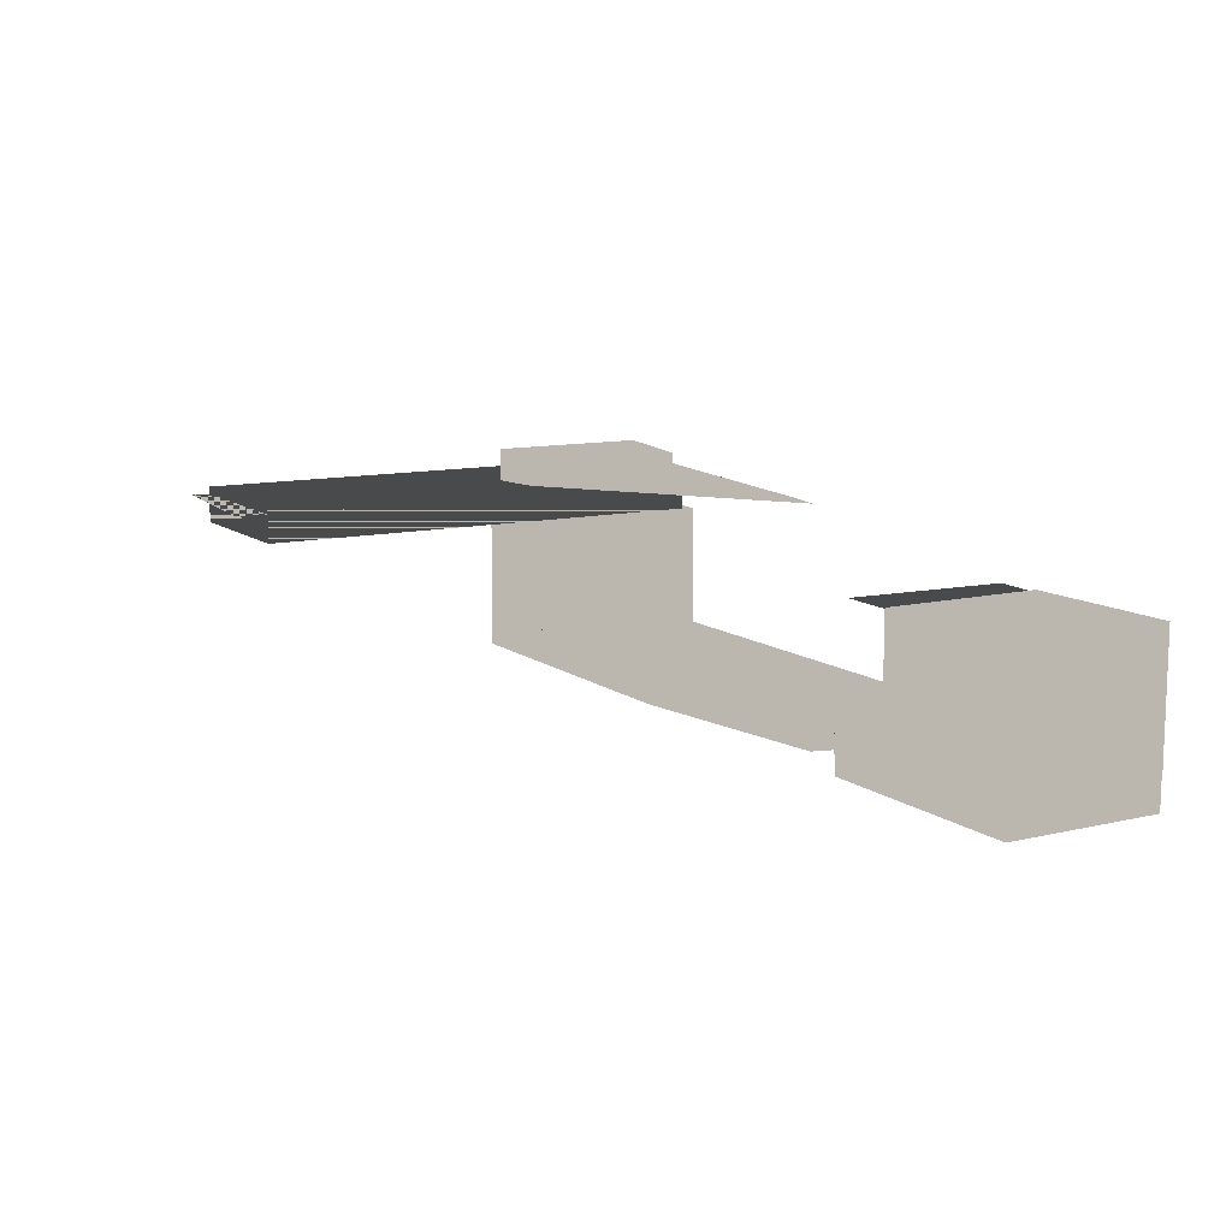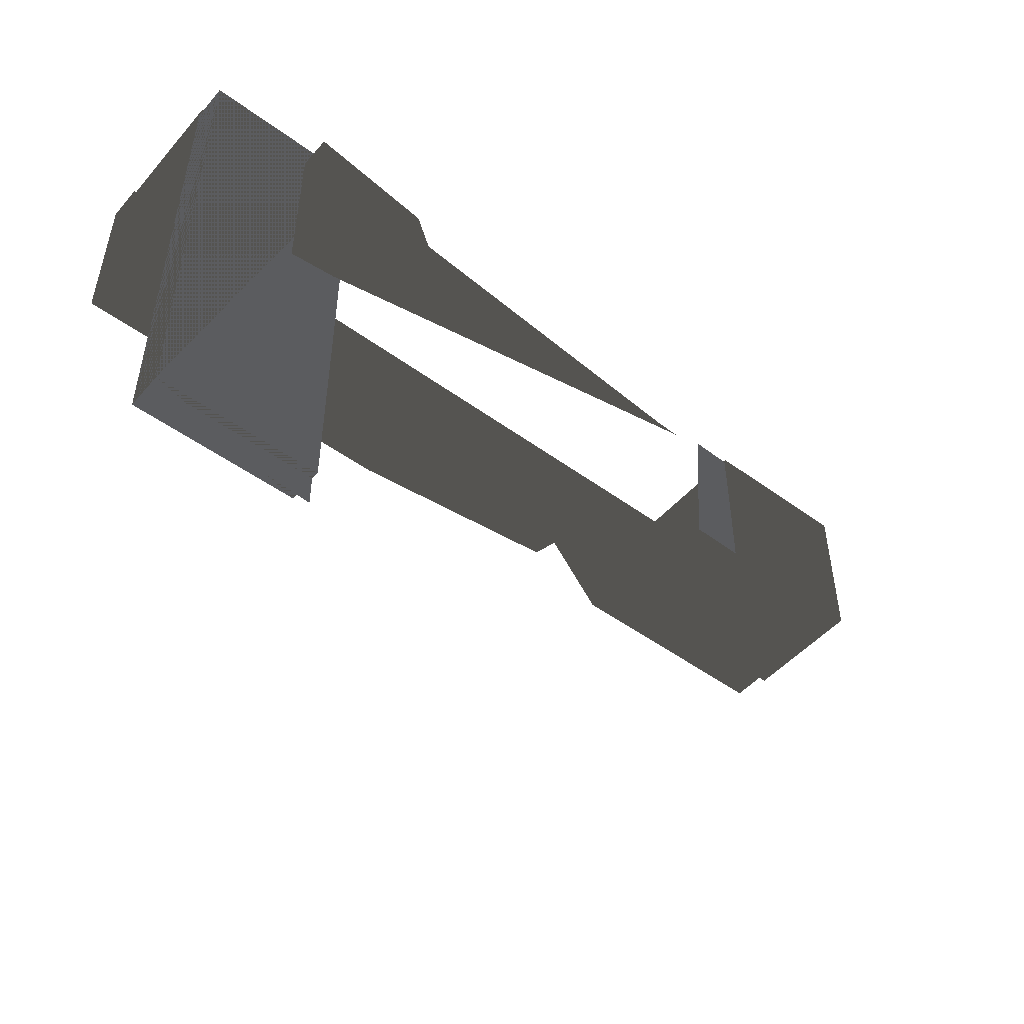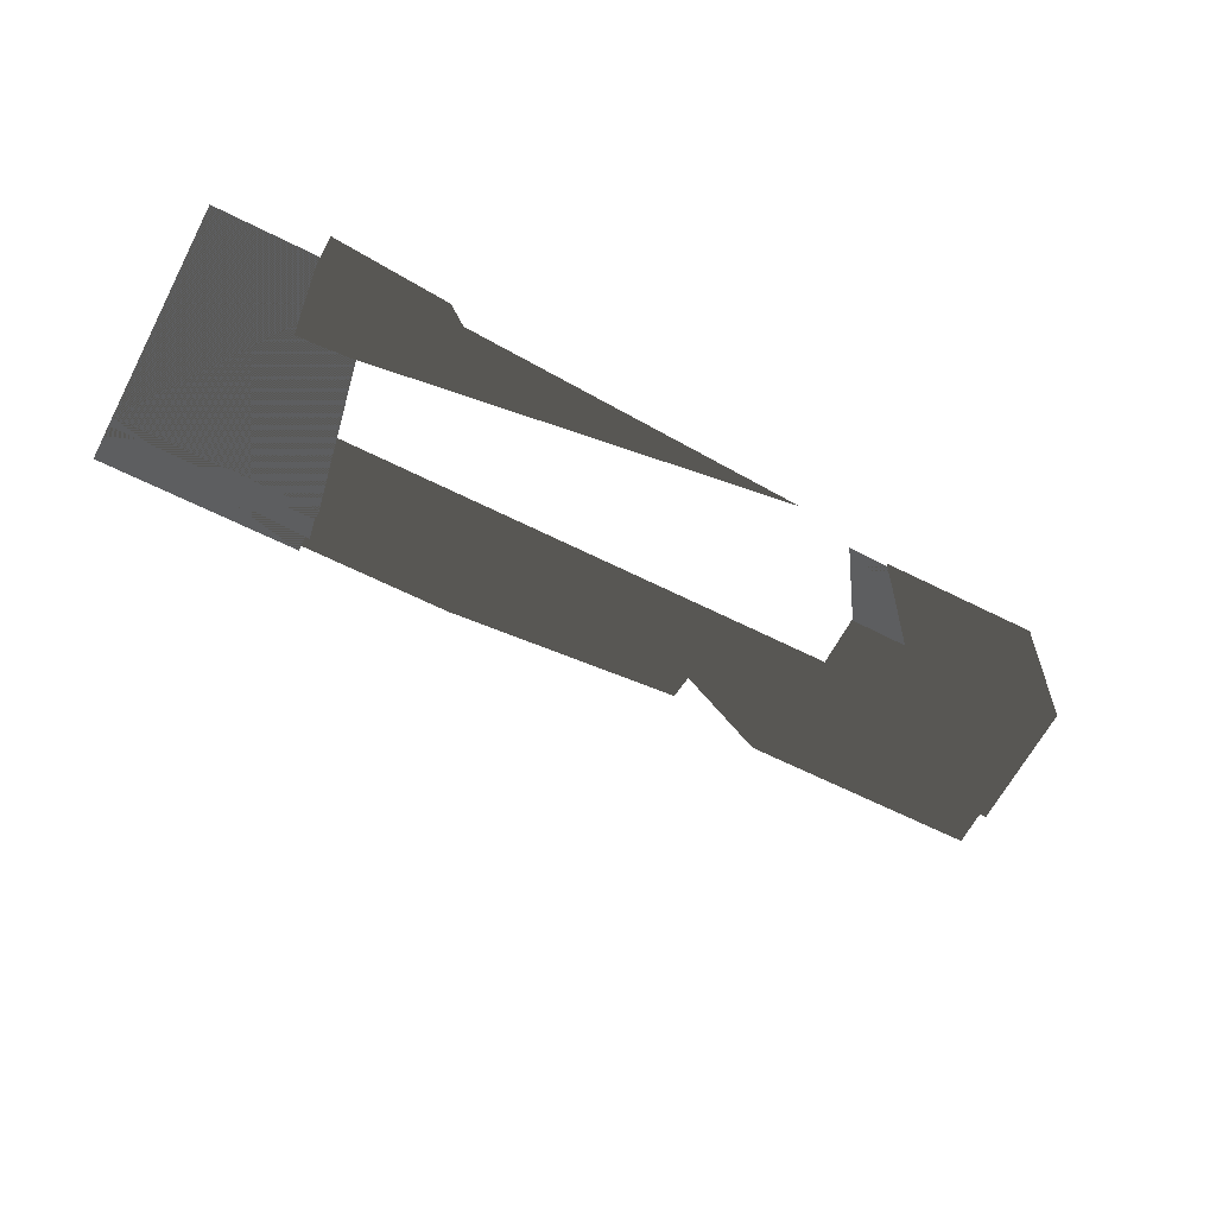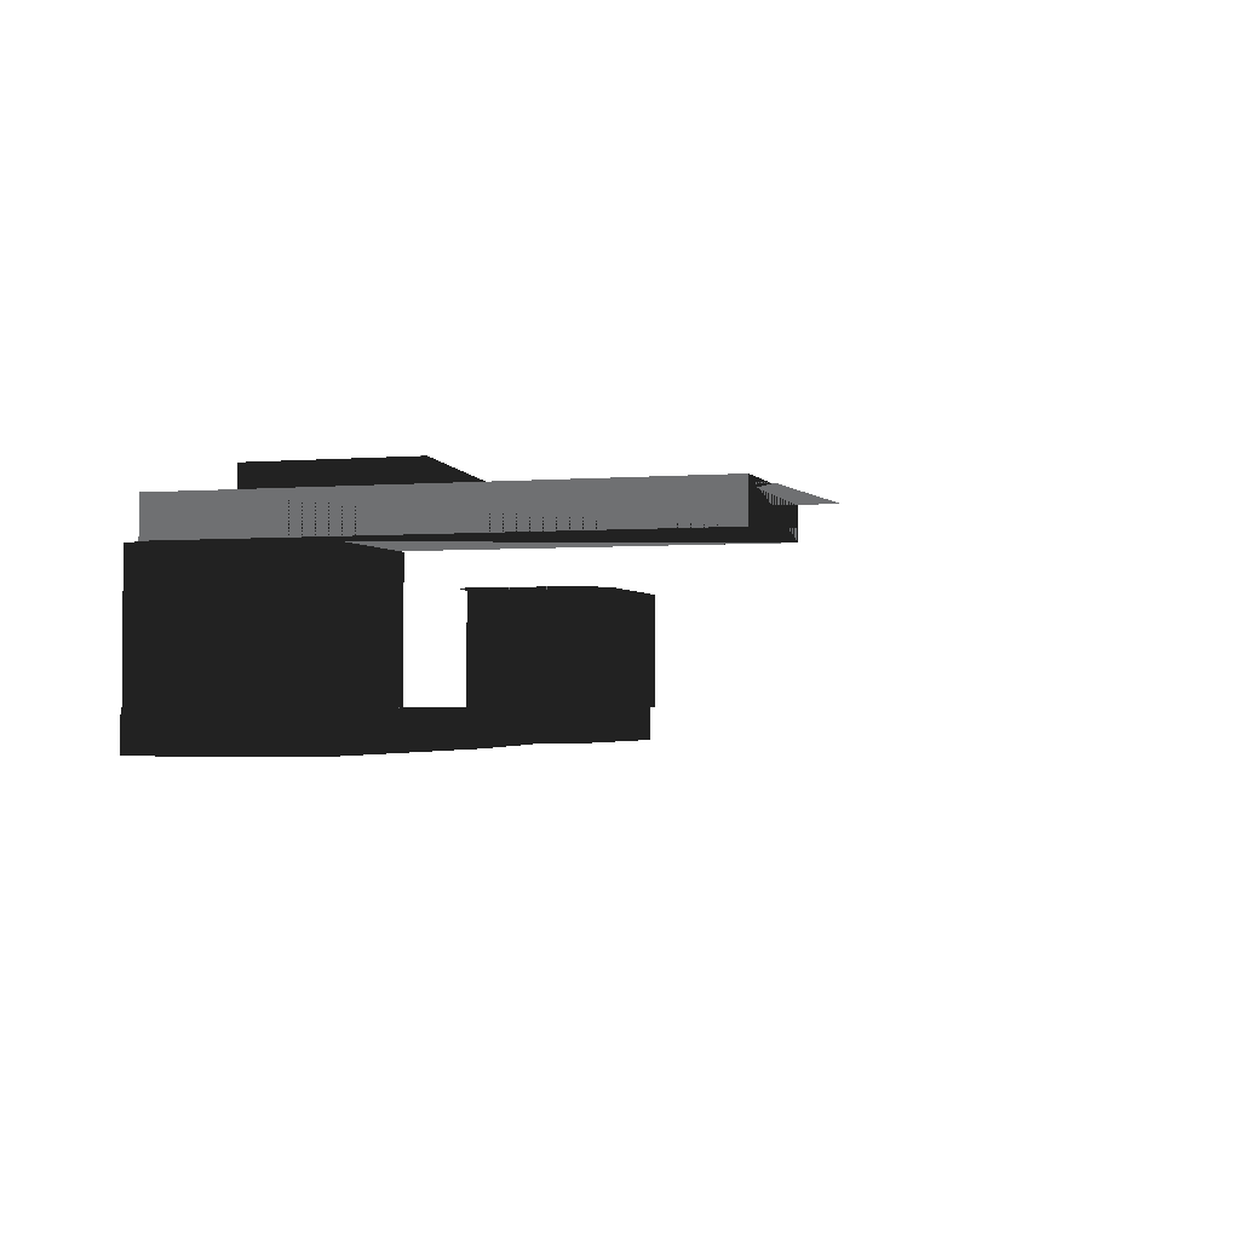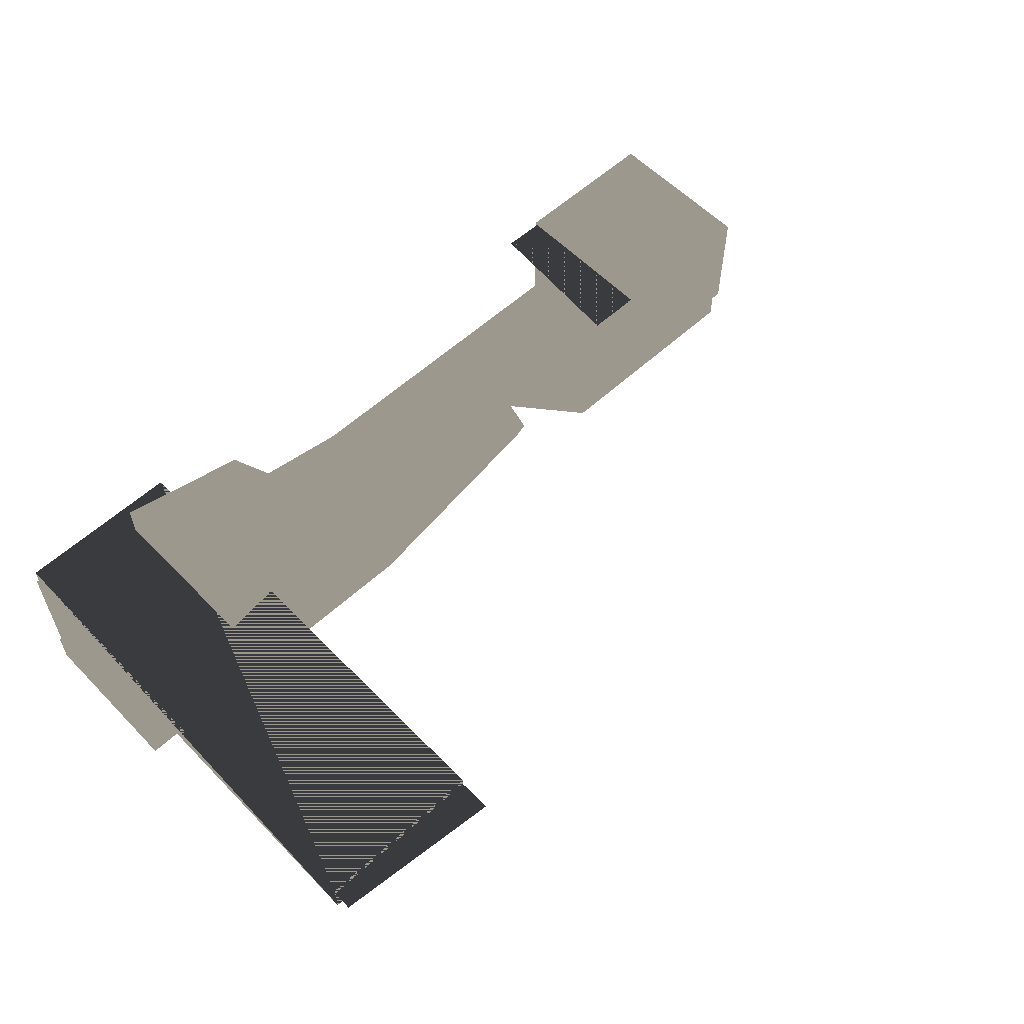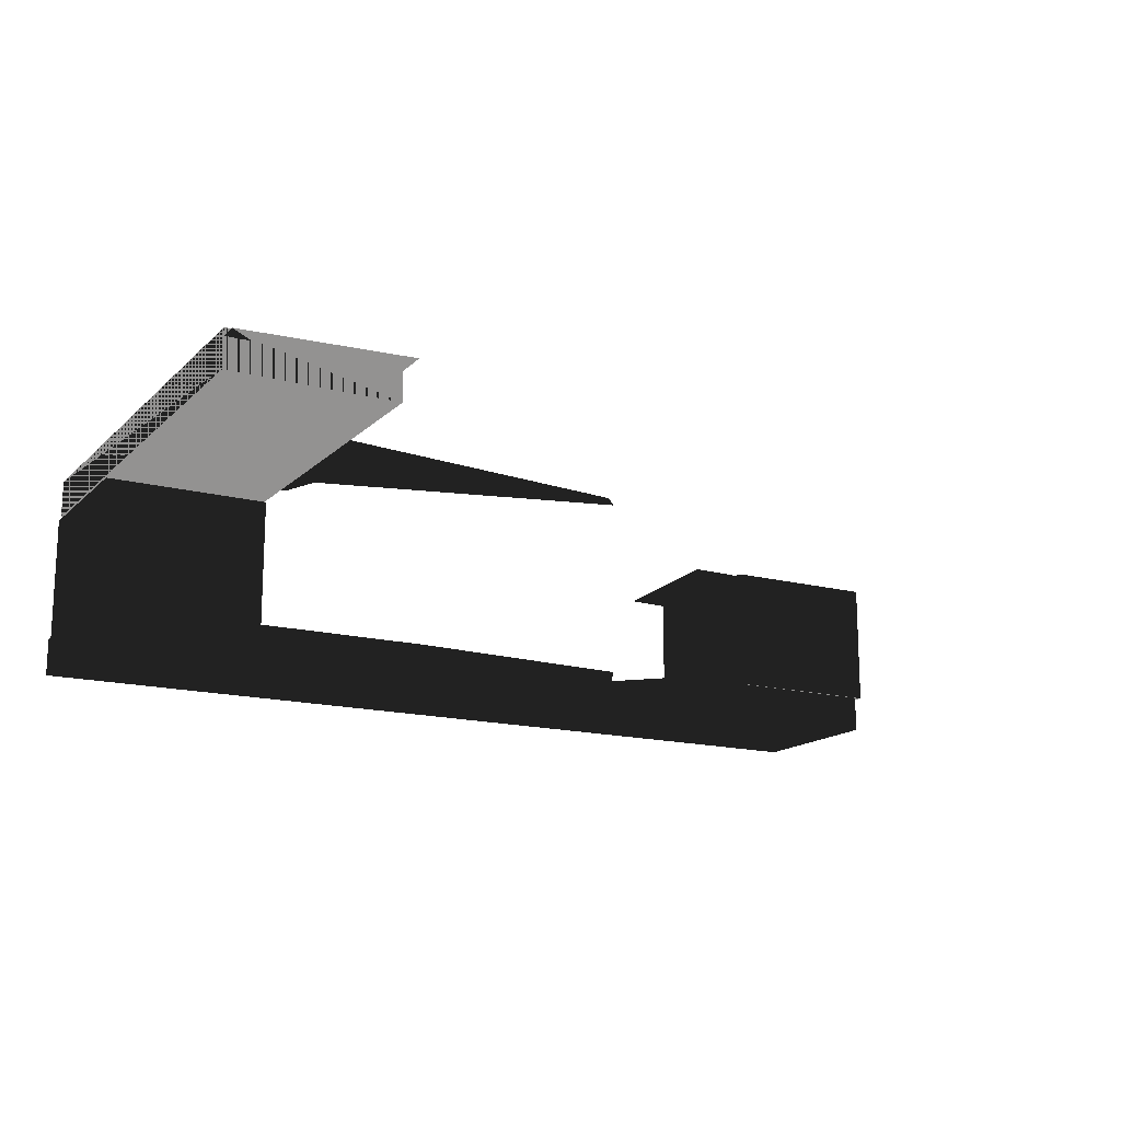
<metadata>
{"format":"obj","ext":"obj","renderer":"f3d","projection":"perspective","resolution":1024,"background":"white","views":[{"elev":11.1,"azim":59.8,"up":"+Z"},{"elev":-49.0,"azim":-39.1,"up":"+Y"},{"elev":-61.8,"azim":-27.3,"up":"+Y"},{"elev":-2.2,"azim":-73.2,"up":"+Z"},{"elev":57.7,"azim":-43.5,"up":"+Z"},{"elev":-15.7,"azim":-29.1,"up":"+Z"}]}
</metadata>
<code>
v -0.2895 0.1737 0.06715
v -0.2895 0.1737 0.08239
v -0.2224 0.1737 0.06715
v -0.2224 0.1737 0.08239
v -0.04687 0.146 0.0001251
v -0.04799 0.1396 0.01536
v -0.0527 0.1253 0.0001251
v -0.05313 0.1194 0.01536
v -0.1486 0.1123 0.0001251
v -0.1501 0.1123 0.01536
v -0.2896 0.1123 0.0001251
v -0.2896 0.1123 0.01536
v -0.04687 0.146 0.0001251
v -0.02044 0.1123 0.01536
v -0.01889 0.1123 0.0001251
v 0.07505 0.1123 0.01536
v 0.07505 0.1123 0.0001251
v -0.2888 0.1794 0.01509
v -0.2219 0.1794 0.01509
v -0.2888 0.1123 0.01509
v -0.2219 0.1123 0.01509
v -0.2219 0.1123 0.06694
v -0.2219 0.1794 0.06694
v -0.2888 0.1123 0.06694
v -0.2888 0.1794 0.06694
v -0.2219 0.1123 0.01509
v -0.2219 0.1123 0.06694
v -0.2888 0.1123 0.01509
v -0.2888 0.1123 0.06694
v -0.2219 0.1794 0.01509
v -0.2219 0.1794 0.06694
v -0.2219 0.1123 0.01509
v -0.2219 0.1123 0.06694
v -0.2888 0.1794 0.01509
v -0.2888 0.1794 0.06694
v -0.2219 0.1794 0.01509
v -0.2219 0.1794 0.06694
v -0.2888 0.1123 0.01509
v -0.2888 0.1123 0.06694
v -0.2888 0.1794 0.01509
v -0.2888 0.1794 0.06694
v 0.07505 0.1794 0.0001251
v 0.07505 0.1794 0.01536
v 0.07505 0.1123 0.0001251
v 0.07505 0.1123 0.01536
v -0.2896 0.1123 0.0001251
v -0.2896 0.1123 0.01536
v -0.2896 0.1794 0.0001251
v -0.2896 0.1794 0.01536
v -0.2454 0.1619 0.08078
v -0.1969 0.1529 0.0874
v -0.2454 0.09487 0.08078
v -0.1908 0.1375 0.0874
v -0.05053 0.1227 0.09435
v 0.07505 0.1794 0.0001251
v 0.07505 0.1794 0.01536
v -0.04916 0.1794 0.0001251
v -0.05071 0.1794 0.01536
v -0.1614 0.1794 0.0001251
v -0.1629 0.1794 0.01536
v -0.2896 0.1794 0.0001251
v -0.2896 0.1794 0.01536
v -0.05508 0.119 0.09602
v -0.2454 0.09487 0.09602
v -0.1899 0.1368 0.09602
v -0.2454 0.1619 0.09602
v -0.1959 0.1523 0.09602
v -0.05053 0.1227 0.09435
v -0.05508 0.119 0.09602
v -0.2454 0.09487 0.08078
v -0.2454 0.09487 0.09602
v -0.2454 0.09487 0.08078
v -0.2454 0.09487 0.09602
v -0.2454 0.1619 0.08078
v -0.2454 0.1619 0.09602
v 0.07702 0.1107 0.06694
v 0.07702 0.1778 0.06694
v 0.01014 0.1107 0.06694
v 0.01014 0.1778 0.06694
v 0.01014 0.1778 0.01509
v 0.01014 0.1778 0.06694
v 0.07702 0.1778 0.01509
v 0.07702 0.1778 0.06694
v 0.07702 0.1107 0.01509
v 0.07702 0.1107 0.06694
v 0.01014 0.1107 0.01509
v 0.01014 0.1107 0.06694
v 0.07702 0.1778 0.01509
v 0.07702 0.1778 0.06694
v 0.07702 0.1107 0.01509
v 0.07702 0.1107 0.06694
v 0.01014 0.1778 0.06694
v 0.01014 0.1778 0.01509
v 0.01014 0.1107 0.06694
v 0.01014 0.1107 0.01509
v -0.2454 0.1619 0.08078
v -0.2454 0.1619 0.09602
v -0.1969 0.1529 0.0874
v -0.1959 0.1523 0.09602
v -0.1969 0.1529 0.0874
v -0.1959 0.1523 0.09602
v -0.1908 0.1375 0.0874
v -0.1899 0.1368 0.09602
v -0.05508 0.119 0.09602
v -0.05053 0.1227 0.09435
v -0.2896 0.1794 0.0001251
v -0.2896 0.1123 0.0001251
v -0.1614 0.1794 0.0001251
v -0.1486 0.1123 0.0001251
v -0.04916 0.1794 0.0001251
v -0.0527 0.1253 0.0001251
v -0.04687 0.146 0.0001251
v -0.01889 0.1123 0.0001251
v 0.07505 0.1794 0.0001251
v 0.07505 0.1123 0.0001251
v -0.2896 0.1794 0.01536
v -0.1629 0.1794 0.01536
v -0.2896 0.1123 0.01536
v -0.1501 0.1123 0.01536
v -0.05071 0.1794 0.01536
v -0.05313 0.1194 0.01536
v -0.04799 0.1396 0.01536
v -0.02044 0.1123 0.01536
v 0.07505 0.1794 0.01536
v 0.07505 0.1123 0.01536
v -0.2895 0.1737 0.06715
v -0.2895 -0.02177 0.06715
v -0.2895 0.1737 0.08239
v -0.2895 -0.02177 0.08239
v -0.2895 0.1737 0.06715
v -0.2895 0.1737 0.08239
v -0.2895 -0.02177 0.06715
v -0.2895 -0.02177 0.08239
v -0.2224 0.1737 0.06715
v -0.2224 -0.02177 0.06715
v -0.2895 0.1737 0.06715
v -0.2895 -0.02177 0.06715
v -0.2224 0.1737 0.06715
v -0.2895 0.1737 0.06715
v -0.2224 -0.02177 0.06715
v -0.2895 -0.02177 0.06715
v -0.2895 0.1737 0.08239
v -0.2895 -0.02177 0.08239
v -0.2224 0.1737 0.08239
v -0.2224 -0.02177 0.08239
v -0.2895 0.1737 0.08239
v -0.2224 0.1737 0.08239
v -0.2895 -0.02177 0.08239
v -0.2224 -0.02177 0.08239
v -0.2224 0.1737 0.08239
v -0.2224 -0.02177 0.08239
v -0.2224 0.1737 0.06715
v -0.2224 -0.02177 0.06715
v -0.2224 0.1737 0.08239
v -0.2224 0.1737 0.06715
v -0.2224 -0.02177 0.08239
v -0.2224 -0.02177 0.06715
v -0.2224 -0.02177 0.08239
v -0.2895 -0.02177 0.08239
v -0.2224 -0.02177 0.06715
v -0.2895 -0.02177 0.06715
v -0.2224 -0.02177 0.08239
v -0.2224 -0.02177 0.06715
v -0.2895 -0.02177 0.08239
v -0.2895 -0.02177 0.06715
v -0.2891 0.01623 0.07838
v -0.2894 -0.02952 0.07946
v -0.2223 0.02167 0.07851
v -0.2225 -0.03524 0.07921
v -0.2891 0.01623 0.07838
v -0.2223 0.02167 0.07851
v -0.2894 -0.02952 0.07946
v -0.2225 -0.03524 0.07921
v 0.03684 0.1768 0.06565
v -0.007626 0.1767 0.0667
v 0.04252 0.1118 0.06577
v -0.01278 0.1117 0.06645
v 0.03684 0.1768 0.06565
v 0.04252 0.1118 0.06577
v -0.007626 0.1767 0.0667
v -0.01278 0.1117 0.06645
f 1 2 3
f 2 4 3
f 5 6 7
f 6 8 7
f 7 8 9
f 8 10 9
f 9 10 11
f 10 12 11
f 6 13 14
f 13 15 14
f 14 15 16
f 15 17 16
f 18 19 20
f 19 21 20
f 22 23 24
f 23 25 24
f 26 27 28
f 27 29 28
f 30 31 32
f 31 33 32
f 34 35 36
f 35 37 36
f 38 39 40
f 39 41 40
f 42 43 44
f 43 45 44
f 46 47 48
f 47 49 48
f 50 51 52
f 51 53 52
f 52 53 54
f 55 57 56
f 56 57 58
f 57 59 58
f 58 59 60
f 59 61 60
f 60 61 62
f 63 65 64
f 64 65 66
f 65 67 66
f 68 69 70
f 69 71 70
f 72 73 74
f 73 75 74
f 76 77 78
f 77 79 78
f 80 81 82
f 81 83 82
f 84 85 86
f 85 87 86
f 88 89 90
f 89 91 90
f 92 93 94
f 93 95 94
f 96 97 98
f 97 99 98
f 100 101 102
f 101 103 102
f 103 104 102
f 102 104 105
f 106 108 107
f 107 108 109
f 108 110 109
f 109 110 111
f 111 110 112
f 112 110 113
f 110 114 113
f 113 114 115
f 116 118 117
f 118 119 117
f 117 119 120
f 119 121 120
f 121 122 120
f 122 123 120
f 120 123 124
f 123 125 124
f 126 127 128
f 127 129 128
f 130 131 132
f 131 133 132
f 134 135 136
f 135 137 136
f 138 139 140
f 139 141 140
f 142 143 144
f 143 145 144
f 146 147 148
f 147 149 148
f 150 151 152
f 151 153 152
f 154 155 156
f 155 157 156
f 158 159 160
f 159 161 160
f 162 163 164
f 163 165 164
f 166 167 168
f 167 169 168
f 170 171 172
f 171 173 172
f 174 175 176
f 175 177 176
f 178 179 180
f 179 181 180

</code>
